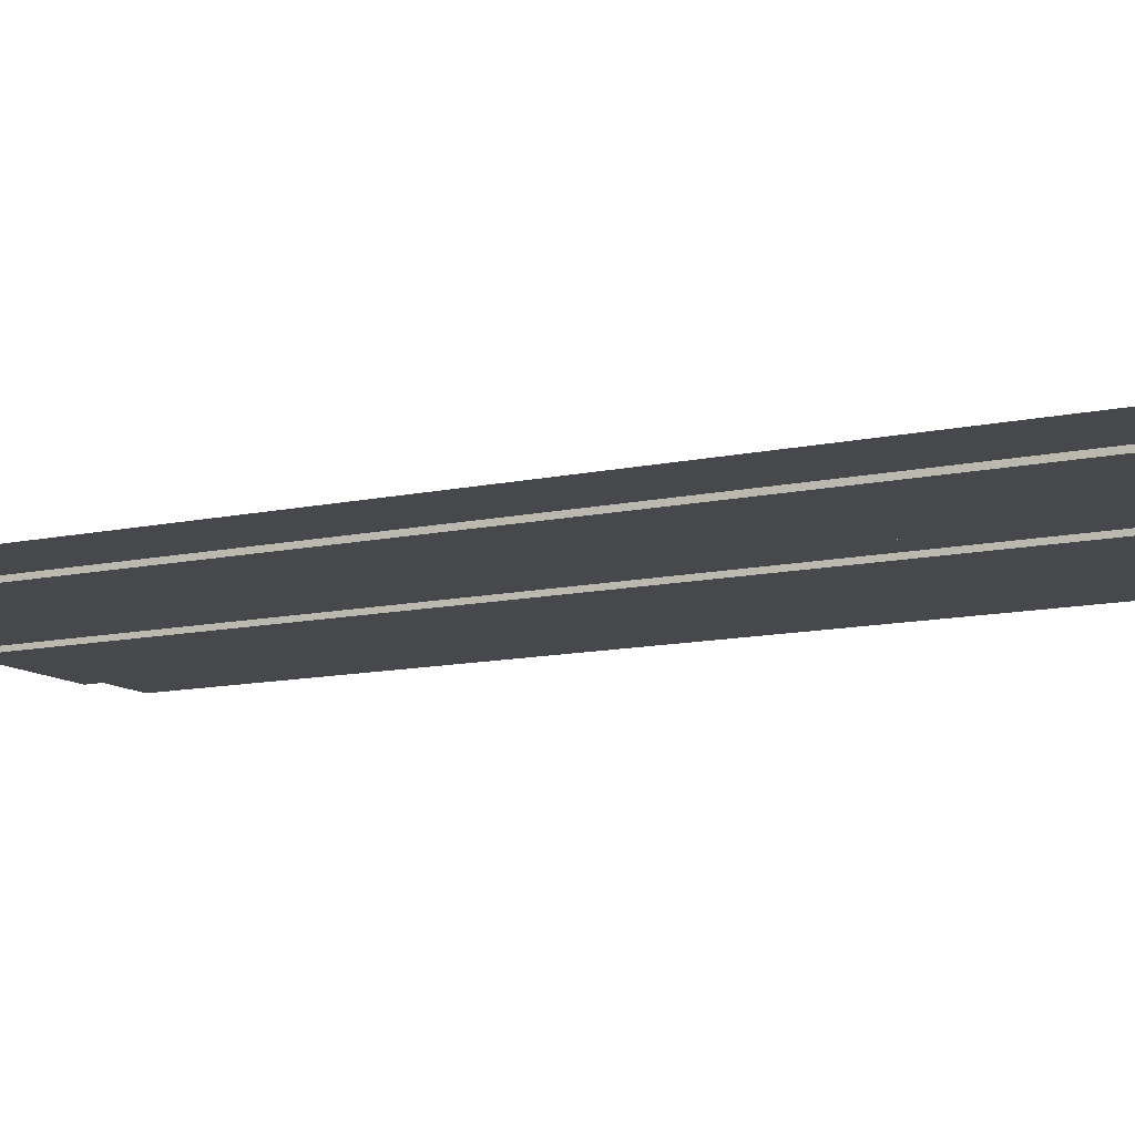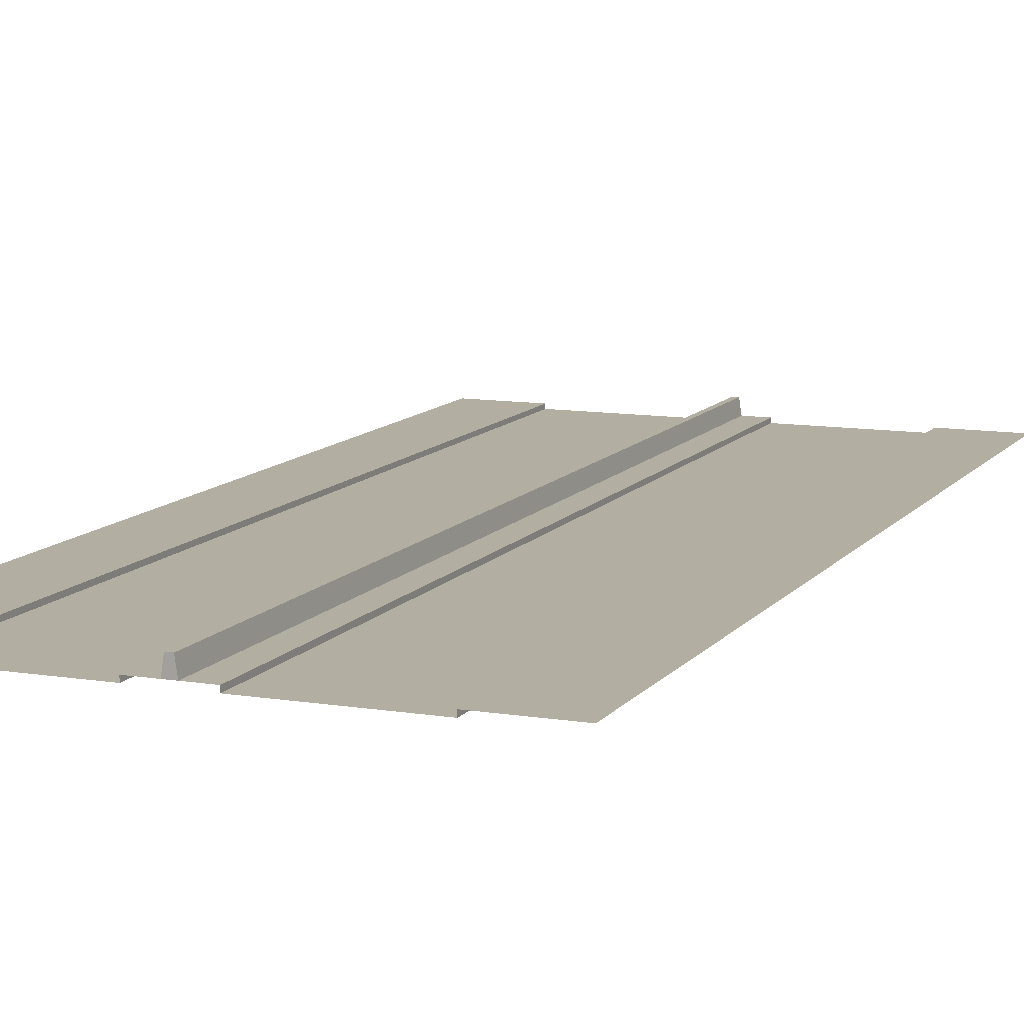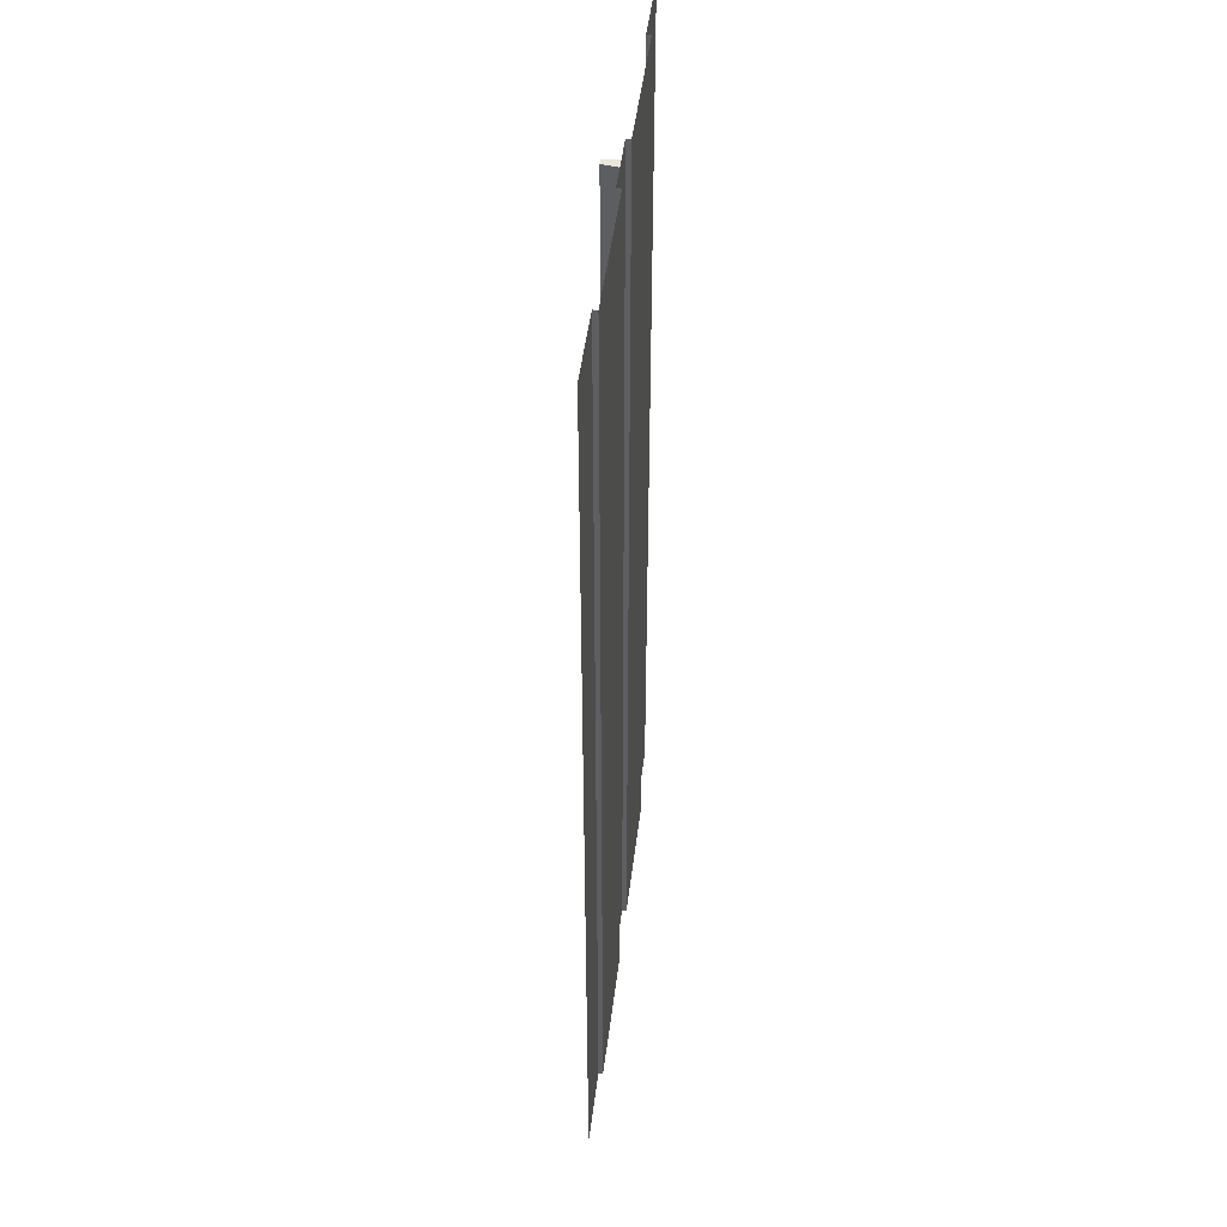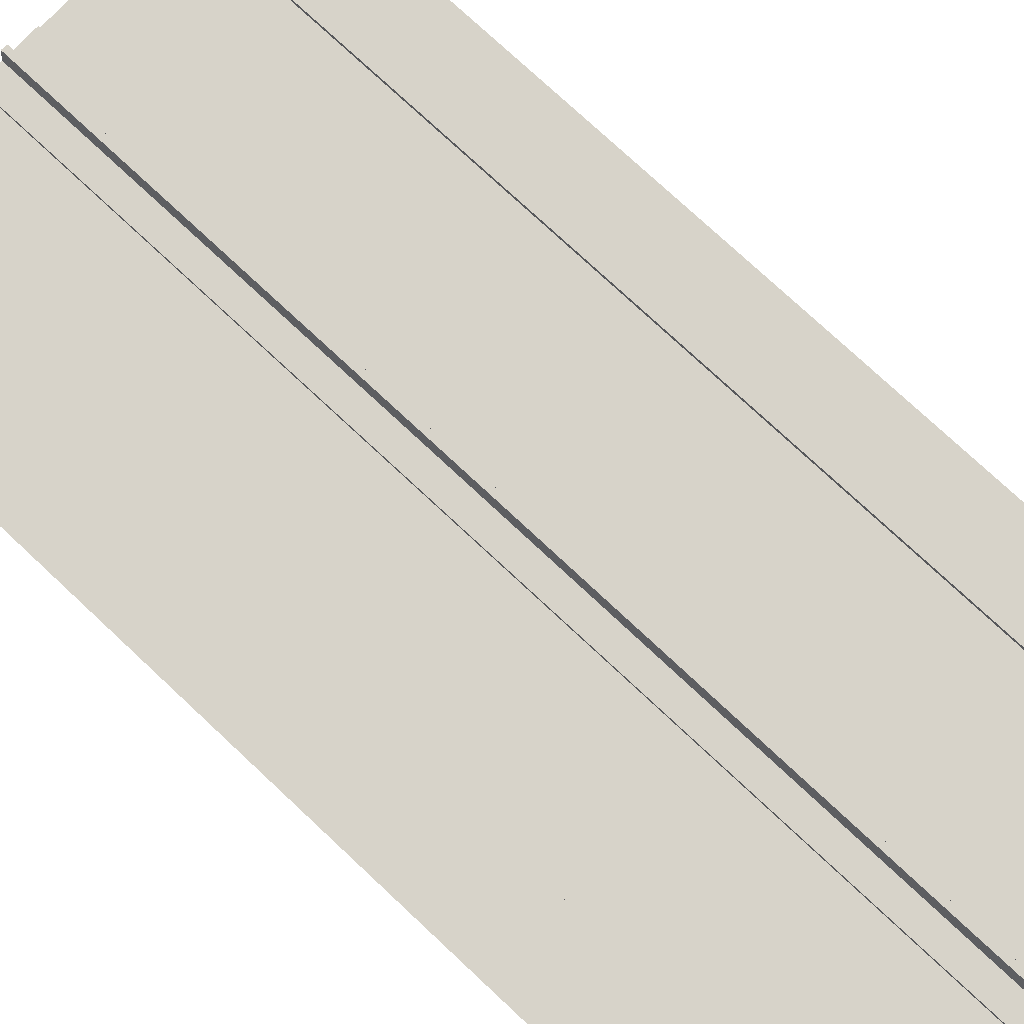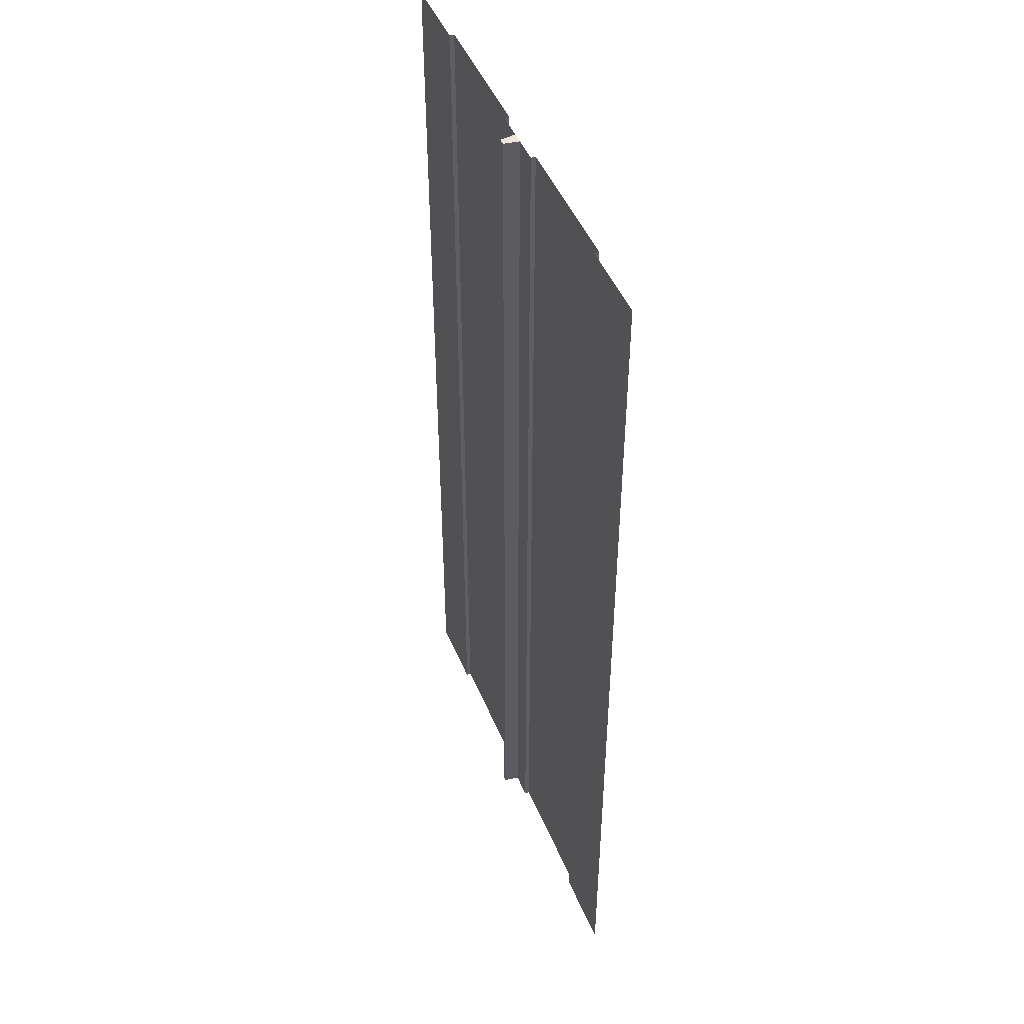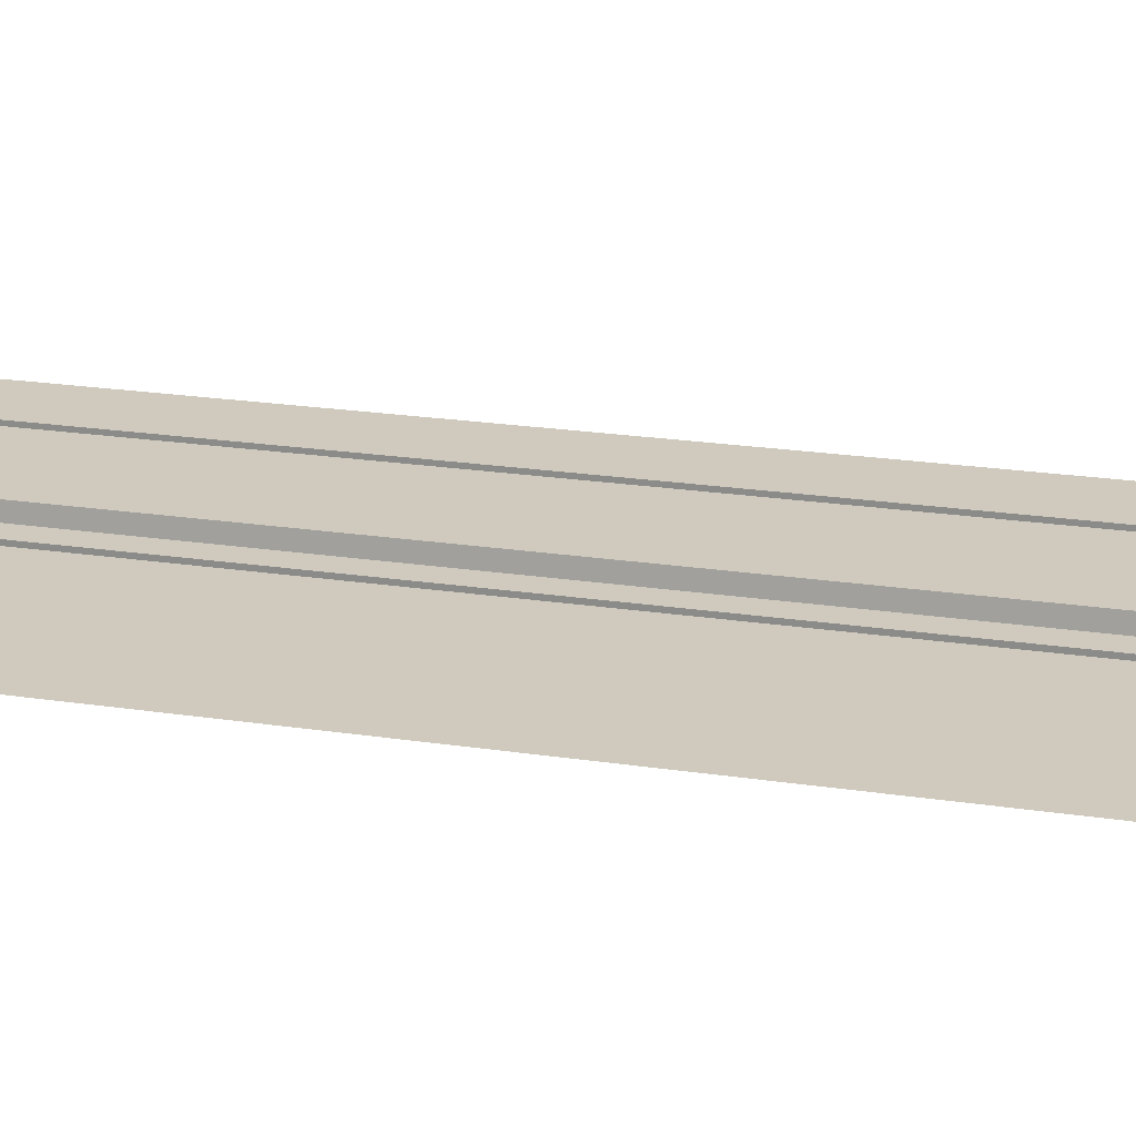
<metadata>
{"format":"obj","ext":"obj","renderer":"f3d","projection":"perspective","resolution":1024,"background":"white","views":[{"elev":-11.3,"azim":118.6,"up":"+Y"},{"elev":10.8,"azim":22.1,"up":"+Y"},{"elev":47.2,"azim":-83.1,"up":"+Z"},{"elev":76.1,"azim":133.1,"up":"+Y"},{"elev":47.8,"azim":-112.1,"up":"+Z"},{"elev":23.1,"azim":-75.8,"up":"+Y"}]}
</metadata>
<code>
v  0.2 1 -0
v  -0.2 1 -0
v  -0.2 1 5.333
v  0.2 1 5.333
v  0.35 -0 -0
v  0.35 -0 5.333
v  -0.35 -0 -0
v  -0.2 1 -5.333
v  -0.35 -0 -5.333
v  -0.2 1 32
v  -0.35 -0 32
v  0.35 -0 32
v  0.2 1 32
v  0.2 1 -32
v  -0.2 1 -32
v  -0.2 1 -26.67
v  0.2 1 -26.67
v  -0.2 1 -21.33
v  0.2 1 -21.33
v  -0.2 1 -16
v  0.2 1 -16
v  -0.2 1 -10.67
v  0.2 1 -10.67
v  0.2 1 -5.333
v  0.2 1 26.67
v  -0.2 1 26.67
v  0.2 1 21.33
v  -0.2 1 21.33
v  0.2 1 16
v  -0.2 1 16
v  0.2 1 10.67
v  -0.2 1 10.67
v  0.35 -0 -32
v  0.35 -0 -26.67
v  0.35 -0 -21.33
v  0.35 -0 -16
v  0.35 -0 -10.67
v  0.35 -0 -5.333
v  0.35 -0 26.67
v  0.35 -0 21.33
v  0.35 -0 16
v  0.35 -0 10.67
v  -0.35 -0 26.67
v  -0.35 -0 21.33
v  -0.35 -0 16
v  -0.35 -0 10.67
v  -0.35 -0 5.333
v  -0.35 -0 -32
v  -0.35 -0 -26.67
v  -0.35 -0 -21.33
v  -0.35 -0 -16
v  -0.35 -0 -10.67
v  -11 -0 -5.333
v  -16 -0 -5.333
v  -16 -0 -0
v  -11 -0 -0
v  2 -0 -5.333
v  -2 -0 -5.333
v  -2 -0 -0
v  2 -0 -0
v  11 -0.3 -0
v  11 -0.3 -5.333
v  2 -0.3 -5.333
v  2 -0.3 -0
v  16 -0 -5.333
v  11 -0 -5.333
v  11 -0 -0
v  16 -0 -0
v  -11 -0.3 -5.333
v  -11 -0.3 -0
v  -2 -0.3 5.333
v  -2 -0 5.333
v  -2 -0.3 -0
v  11 -0.3 5.333
v  11 -0 5.333
v  -11 -0 26.67
v  -16 -0 26.67
v  -16 -0 32
v  -11 -0 32
v  -11 -0 21.33
v  -16 -0 21.33
v  -11 -0 16
v  -16 -0 16
v  -11 -0 10.67
v  -16 -0 10.67
v  -11 -0 5.333
v  -16 -0 5.333
v  -16 -0 -26.67
v  -11 -0 -26.67
v  -11 -0 -32
v  -16 -0 -32
v  -16 -0 -21.33
v  -11 -0 -21.33
v  -16 -0 -16
v  -11 -0 -16
v  -16 -0 -10.67
v  -11 -0 -10.67
v  -11 -0.3 -32
v  -11 -0.3 -26.67
v  -2 -0.3 -26.67
v  -2 -0.3 -32
v  -11 -0.3 -21.33
v  -2 -0.3 -21.33
v  -11 -0.3 -16
v  -2 -0.3 -16
v  -11 -0.3 -10.67
v  -2 -0.3 -10.67
v  -2 -0.3 -5.333
v  2 -0 26.67
v  -2 -0 26.67
v  -2 -0 32
v  2 -0 32
v  2 -0 21.33
v  -2 -0 21.33
v  2 -0 16
v  -2 -0 16
v  2 -0 10.67
v  -2 -0 10.67
v  2 -0 5.333
v  -2 -0 -26.67
v  2 -0 -26.67
v  2 -0 -32
v  -2 -0 -32
v  -2 -0 -21.33
v  2 -0 -21.33
v  -2 -0 -16
v  2 -0 -16
v  -2 -0 -10.67
v  2 -0 -10.67
v  11 -0.3 32
v  11 -0.3 26.67
v  2 -0.3 26.67
v  2 -0.3 32
v  11 -0.3 21.33
v  2 -0.3 21.33
v  11 -0.3 16
v  2 -0.3 16
v  11 -0.3 10.67
v  2 -0.3 10.67
v  2 -0.3 5.333
v  16 -0 26.67
v  11 -0 26.67
v  11 -0 32
v  16 -0 32
v  16 -0 21.33
v  11 -0 21.33
v  16 -0 16
v  11 -0 16
v  16 -0 10.67
v  11 -0 10.67
v  16 -0 5.333
v  11 -0 -26.67
v  16 -0 -26.67
v  16 -0 -32
v  11 -0 -32
v  11 -0 -21.33
v  16 -0 -21.33
v  11 -0 -16
v  16 -0 -16
v  11 -0 -10.67
v  16 -0 -10.67
v  -11 -0.3 26.67
v  -11 -0.3 32
v  -11 -0.3 21.33
v  -11 -0.3 16
v  -11 -0.3 10.67
v  -11 -0.3 5.333
v  -2 -0.3 26.67
v  -2 -0.3 32
v  -2 -0.3 21.33
v  -2 -0.3 16
v  -2 -0.3 10.67
v  2 -0.3 -26.67
v  2 -0.3 -32
v  2 -0.3 -21.33
v  2 -0.3 -16
v  2 -0.3 -10.67
v  11 -0.3 -26.67
v  11 -0.3 -32
v  11 -0.3 -21.33
v  11 -0.3 -16
v  11 -0.3 -10.67
g Object001
f 1 2 3
f 3 4 1
f 5 1 4
f 4 6 5
f 7 2 8
f 8 9 7
f 10 11 12
f 12 13 10
f 14 15 16
f 16 17 14
f 17 16 18
f 18 19 17
f 19 18 20
f 20 21 19
f 21 20 22
f 22 23 21
f 23 22 8
f 8 24 23
f 24 8 2
f 2 1 24
f 10 13 25
f 25 26 10
f 26 25 27
f 27 28 26
f 28 27 29
f 29 30 28
f 30 29 31
f 31 32 30
f 32 31 4
f 4 3 32
f 33 14 17
f 17 34 33
f 34 17 19
f 19 35 34
f 35 19 21
f 21 36 35
f 36 21 23
f 23 37 36
f 37 23 24
f 24 38 37
f 38 24 1
f 1 5 38
f 13 12 39
f 39 25 13
f 25 39 40
f 40 27 25
f 27 40 41
f 41 29 27
f 29 41 42
f 42 31 29
f 31 42 6
f 6 4 31
f 11 10 26
f 26 43 11
f 43 26 28
f 28 44 43
f 44 28 30
f 30 45 44
f 45 30 32
f 32 46 45
f 46 32 3
f 3 47 46
f 47 3 2
f 2 7 47
f 15 48 49
f 49 16 15
f 16 49 50
f 50 18 16
f 18 50 51
f 51 20 18
f 20 51 52
f 52 22 20
f 22 52 9
f 9 8 22
f 15 14 33
f 33 48 15
f 53 54 55
f 55 56 53
f 57 58 59
f 59 60 57
f 61 62 63
f 63 64 61
f 65 66 67
f 67 68 65
f 69 53 56
f 56 70 69
f 71 72 59
f 59 73 71
f 63 57 60
f 60 64 63
f 74 75 67
f 67 61 74
f 76 77 78
f 78 79 76
f 80 81 77
f 77 76 80
f 82 83 81
f 81 80 82
f 84 85 83
f 83 82 84
f 86 87 85
f 85 84 86
f 56 55 87
f 87 86 56
f 88 89 90
f 90 91 88
f 92 93 89
f 89 88 92
f 94 95 93
f 93 92 94
f 96 97 95
f 95 94 96
f 54 53 97
f 97 96 54
f 98 99 100
f 100 101 98
f 99 102 103
f 103 100 99
f 102 104 105
f 105 103 102
f 104 106 107
f 107 105 104
f 106 69 108
f 108 107 106
f 109 110 111
f 111 112 109
f 113 114 110
f 110 109 113
f 115 116 114
f 114 113 115
f 117 118 116
f 116 115 117
f 119 72 118
f 118 117 119
f 60 59 72
f 72 119 60
f 120 121 122
f 122 123 120
f 124 125 121
f 121 120 124
f 126 127 125
f 125 124 126
f 128 129 127
f 127 126 128
f 58 57 129
f 129 128 58
f 130 131 132
f 132 133 130
f 131 134 135
f 135 132 131
f 134 136 137
f 137 135 134
f 136 138 139
f 139 137 136
f 138 74 140
f 140 139 138
f 74 61 64
f 64 140 74
f 141 142 143
f 143 144 141
f 145 146 142
f 142 141 145
f 147 148 146
f 146 145 147
f 149 150 148
f 148 147 149
f 151 75 150
f 150 149 151
f 68 67 75
f 75 151 68
f 152 153 154
f 154 155 152
f 156 157 153
f 153 152 156
f 158 159 157
f 157 156 158
f 160 161 159
f 159 158 160
f 66 65 161
f 161 160 66
f 162 76 79
f 79 163 162
f 164 80 76
f 76 162 164
f 165 82 80
f 80 164 165
f 166 84 82
f 82 165 166
f 167 86 84
f 84 166 167
f 70 56 86
f 86 167 70
f 89 99 98
f 98 90 89
f 93 102 99
f 99 89 93
f 95 104 102
f 102 93 95
f 97 106 104
f 104 95 97
f 53 69 106
f 106 97 53
f 100 120 123
f 123 101 100
f 103 124 120
f 120 100 103
f 105 126 124
f 124 103 105
f 107 128 126
f 126 105 107
f 108 58 128
f 128 107 108
f 73 59 58
f 58 108 73
f 110 168 169
f 169 111 110
f 114 170 168
f 168 110 114
f 116 171 170
f 170 114 116
f 118 172 171
f 171 116 118
f 72 71 172
f 172 118 72
f 132 109 112
f 112 133 132
f 135 113 109
f 109 132 135
f 137 115 113
f 113 135 137
f 139 117 115
f 115 137 139
f 140 119 117
f 117 139 140
f 64 60 119
f 119 140 64
f 121 173 174
f 174 122 121
f 125 175 173
f 173 121 125
f 127 176 175
f 175 125 127
f 129 177 176
f 176 127 129
f 57 63 177
f 177 129 57
f 178 152 155
f 155 179 178
f 180 156 152
f 152 178 180
f 181 158 156
f 156 180 181
f 182 160 158
f 158 181 182
f 62 66 160
f 160 182 62
f 61 67 66
f 66 62 61
f 142 131 130
f 130 143 142
f 146 134 131
f 131 142 146
f 148 136 134
f 134 146 148
f 150 138 136
f 136 148 150
f 75 74 138
f 138 150 75
f 174 173 178
f 178 179 174
f 173 175 180
f 180 178 173
f 175 176 181
f 181 180 175
f 176 177 182
f 182 181 176
f 177 63 62
f 62 182 177
f 73 108 69
f 69 70 73
f 169 168 162
f 162 163 169
f 168 170 164
f 164 162 168
f 170 171 165
f 165 164 170
f 171 172 166
f 166 165 171
f 172 71 167
f 167 166 172
f 71 73 70
f 70 167 71

</code>
